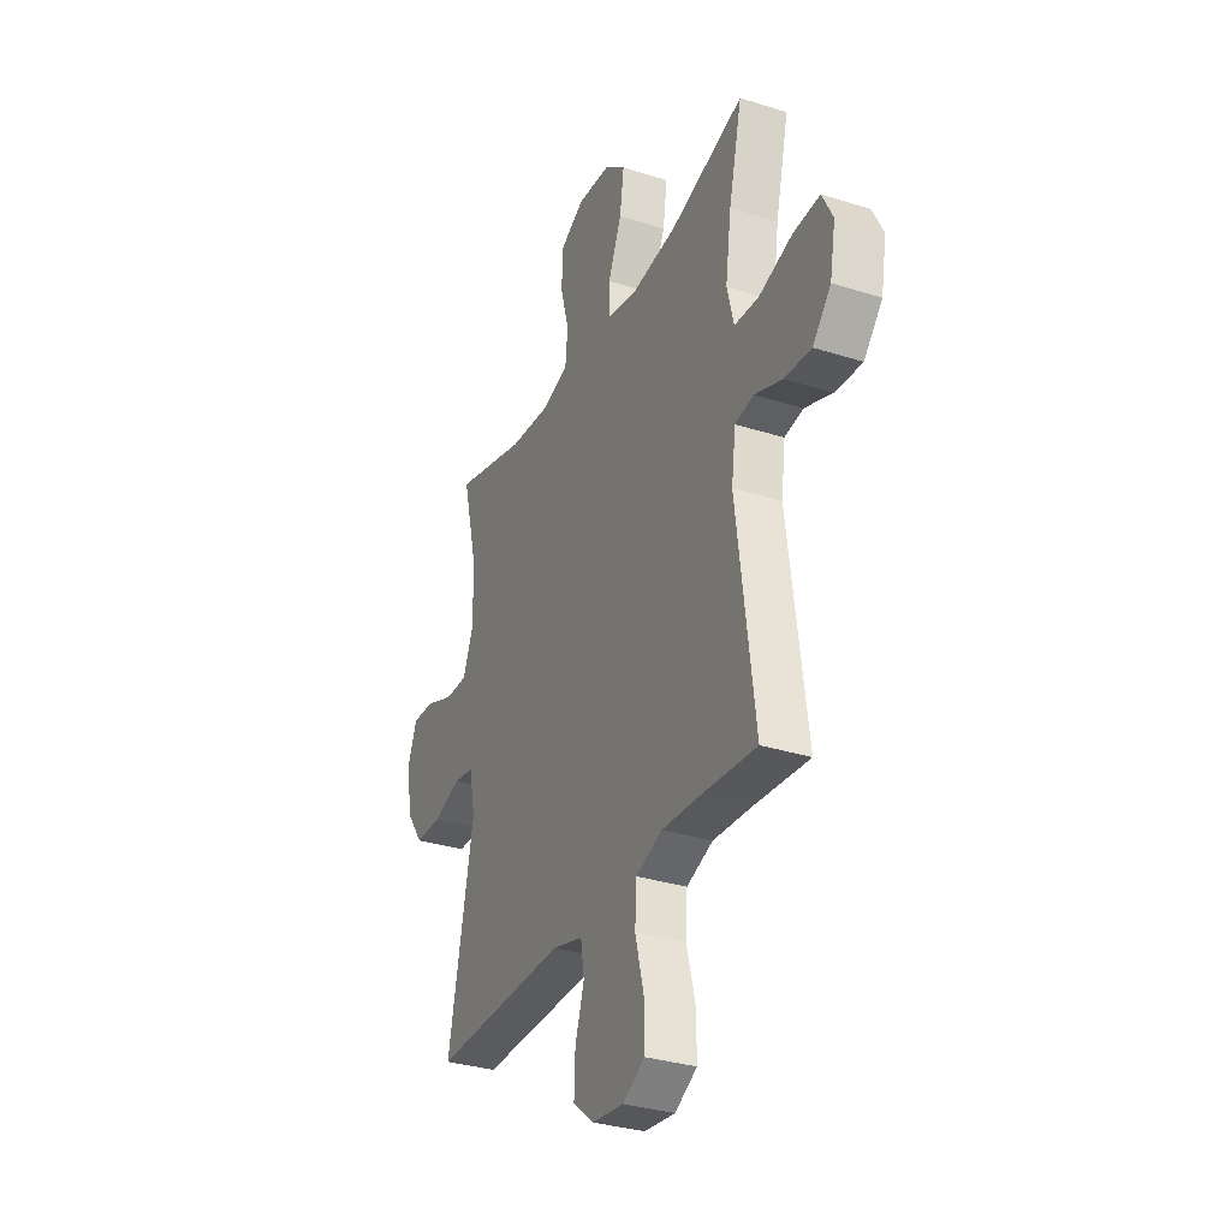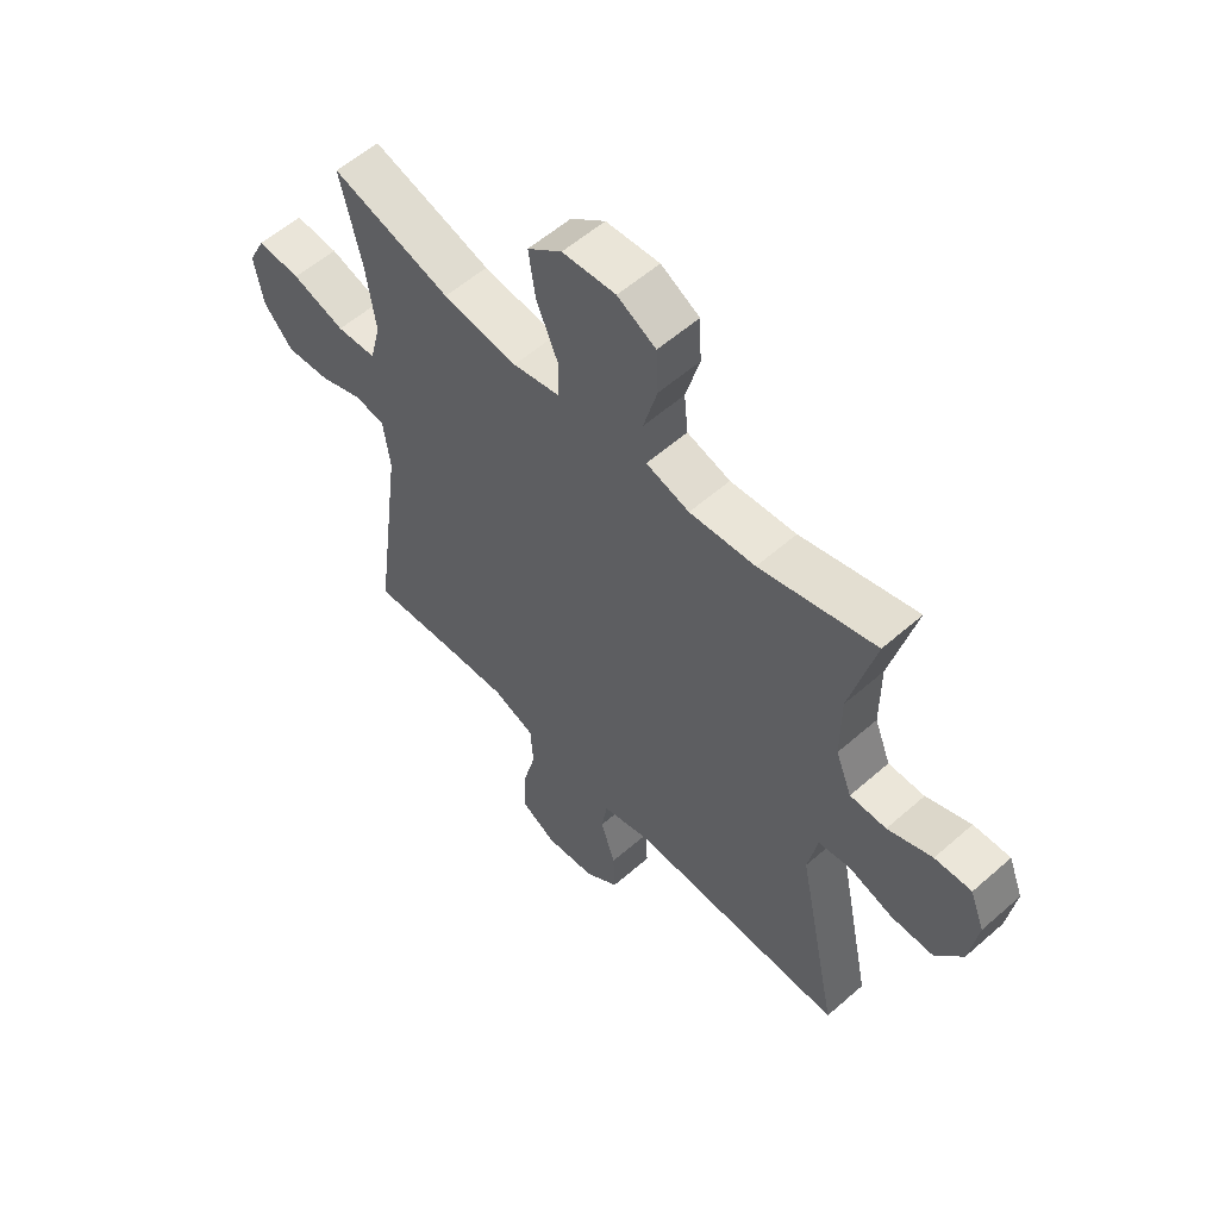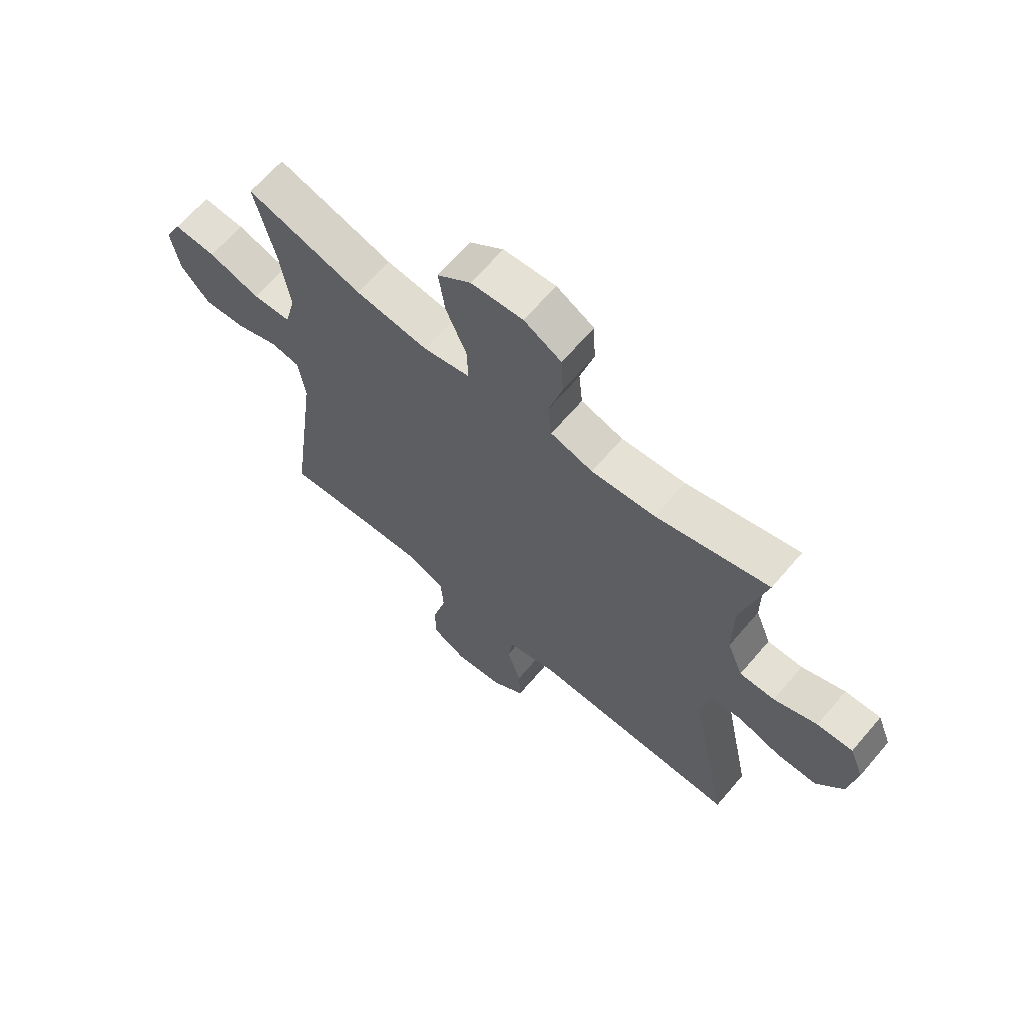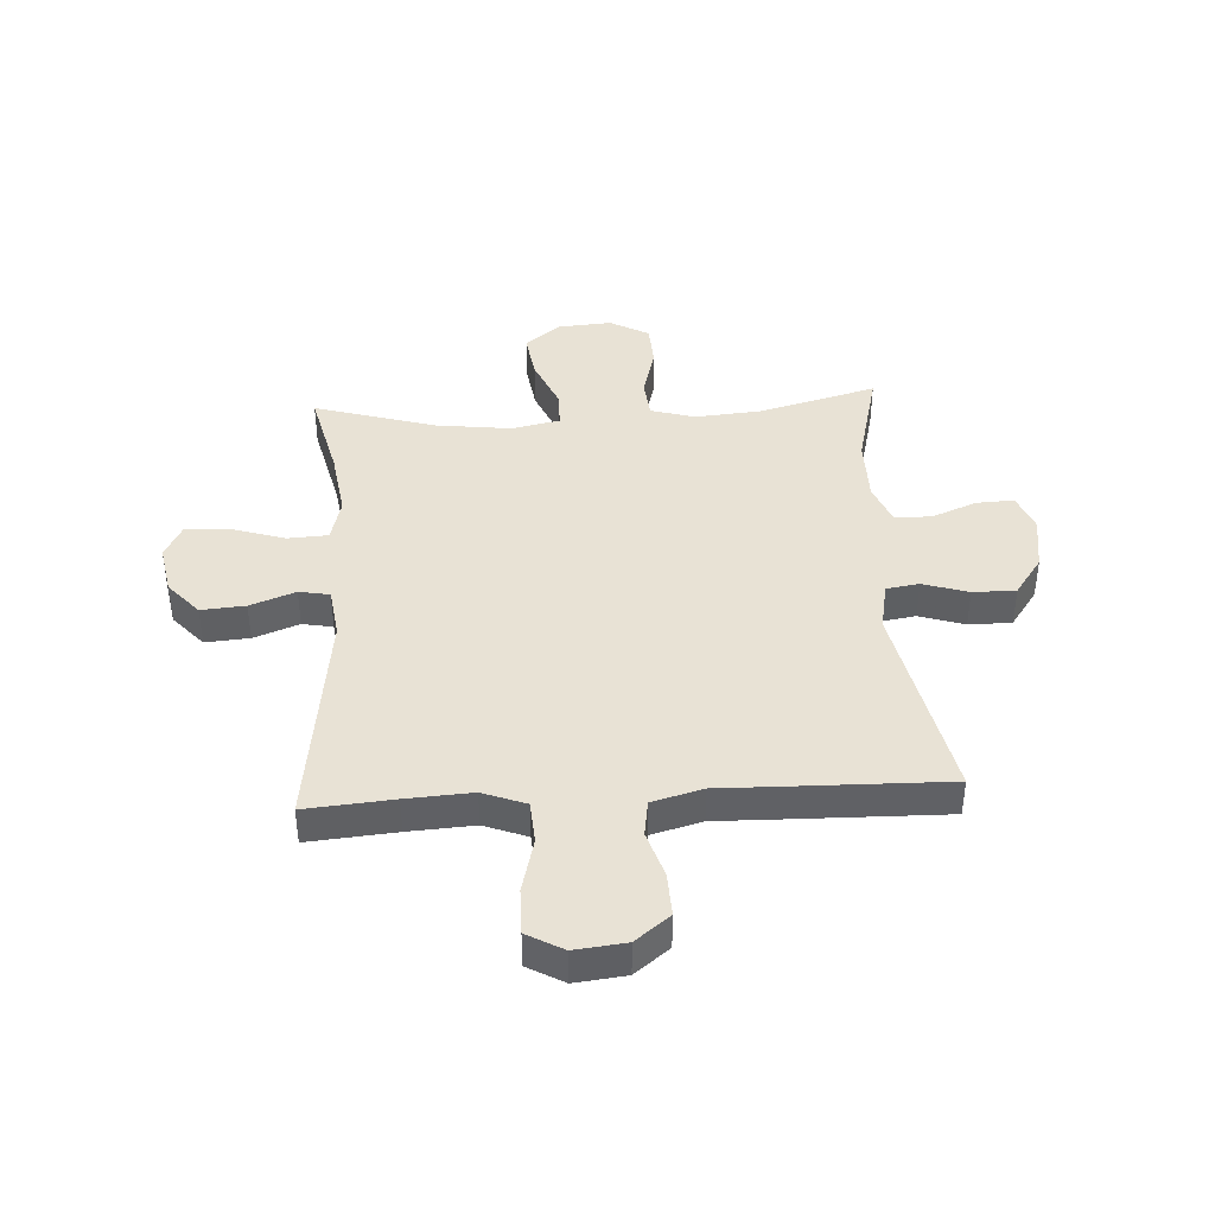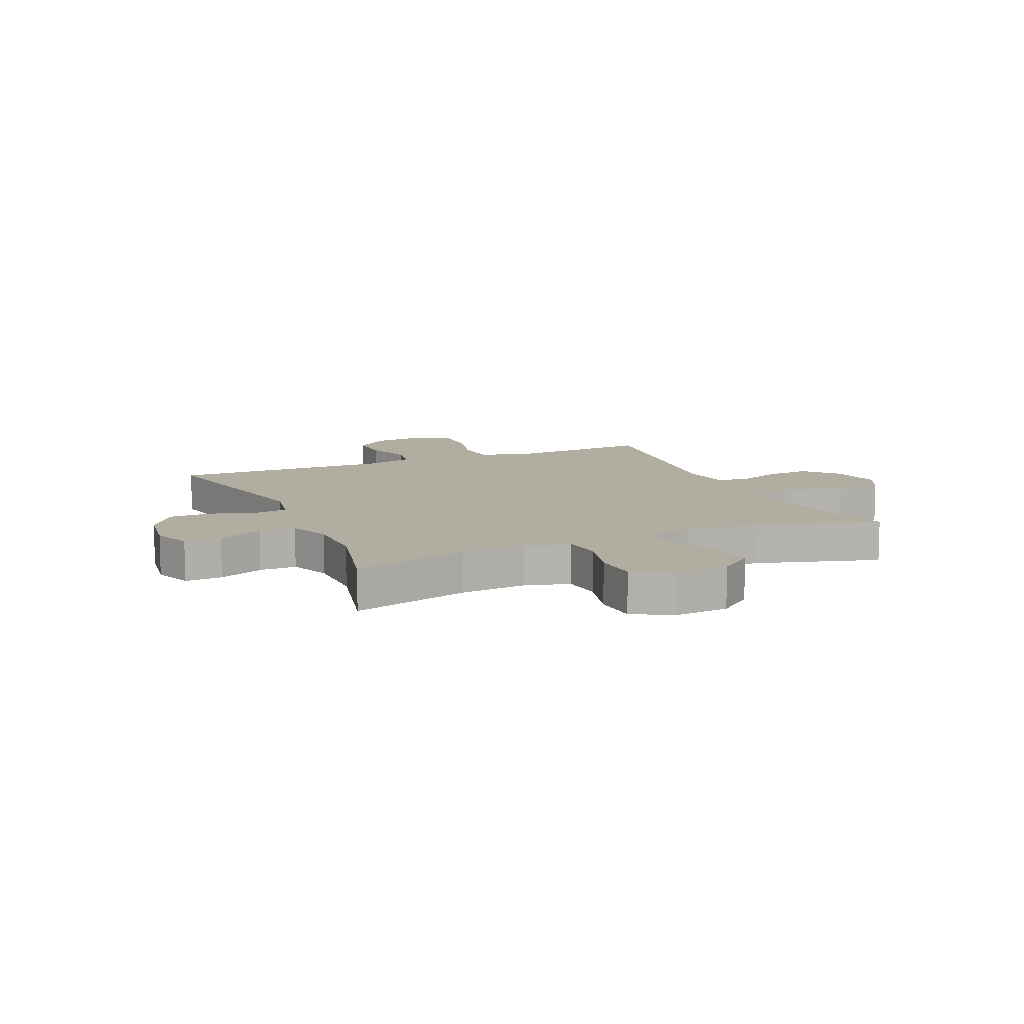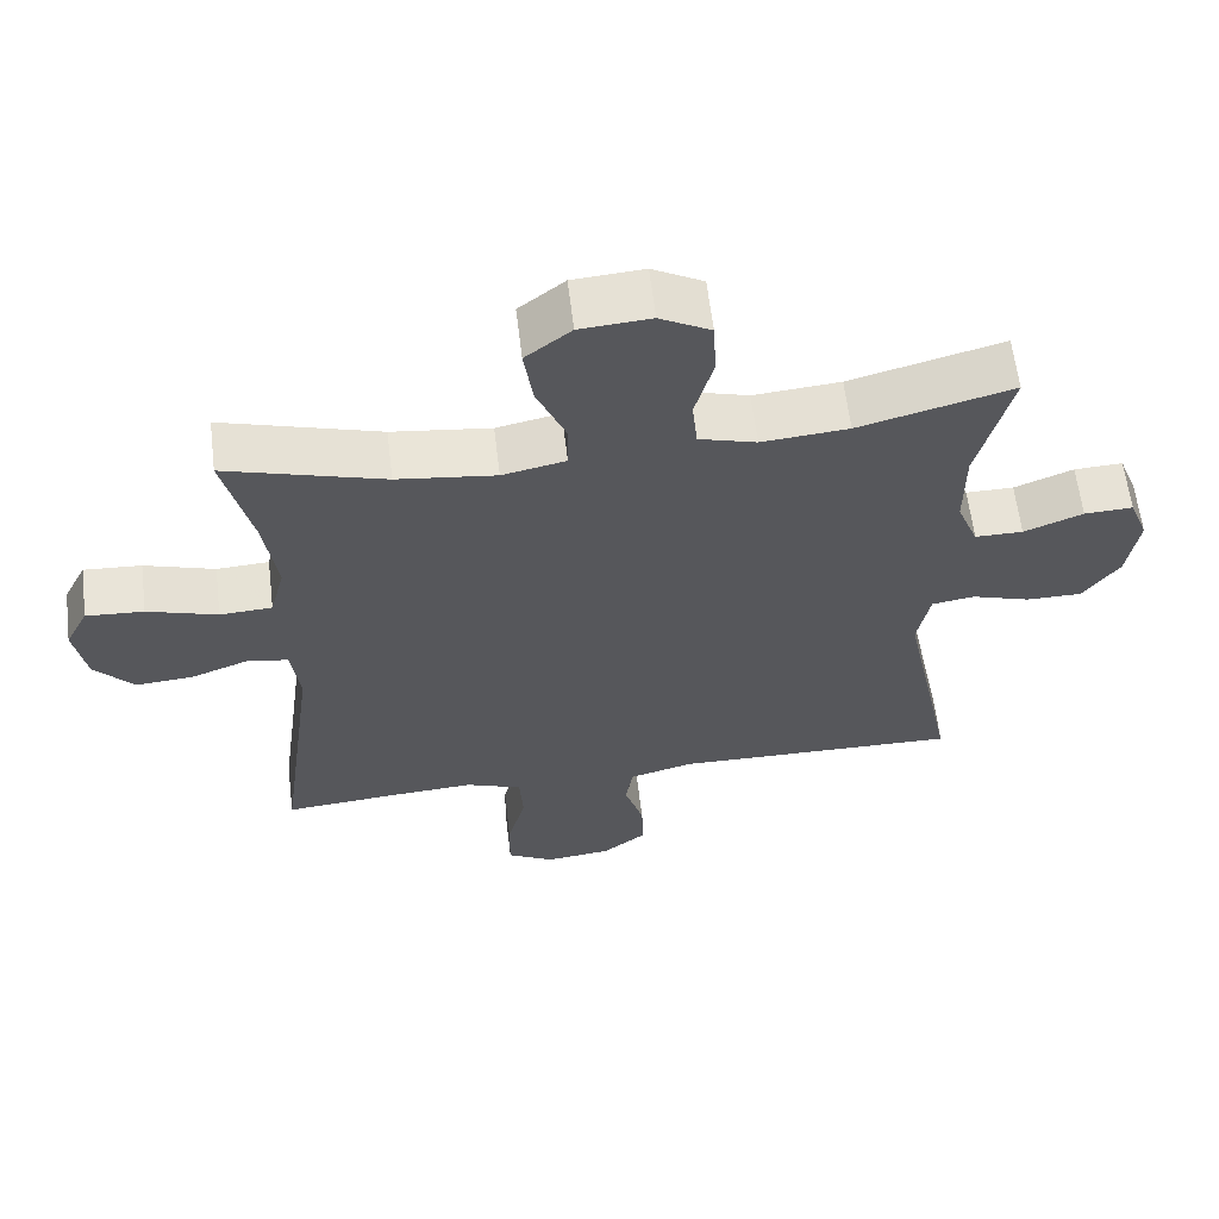
<metadata>
{"format":"obj","ext":"obj","renderer":"f3d","projection":"perspective","resolution":1024,"background":"white","views":[{"elev":-32.1,"azim":66.0,"up":"+Z"},{"elev":57.0,"azim":-132.4,"up":"+Z"},{"elev":65.6,"azim":-139.5,"up":"+Z"},{"elev":40.9,"azim":176.6,"up":"+Y"},{"elev":10.5,"azim":-23.9,"up":"+Y"},{"elev":61.7,"azim":173.1,"up":"+Z"}]}
</metadata>
<code>
v -0.5 0.07 0.5
v -0.292 0.07 0.444
v -0.174 0.07 0.434
v -0.096 0.07 0.457
v -0.089 0.07 0.527
v -0.114 0.07 0.618
v -0.11 0.07 0.697
v -0.041 0.07 0.735
v 0.055 0.07 0.728
v 0.117 0.07 0.679
v 0.105 0.07 0.595
v 0.066 0.07 0.503
v 0.066 0.07 0.437
v 0.152 0.07 0.419
v 0.286 0.07 0.436
v 0.5 0.07 0.5
v 0.462 0.07 0.338
v 0.445 0.07 0.218
v 0.465 0.07 0.14
v 0.536 0.07 0.136
v 0.631 0.07 0.166
v 0.709 0.07 0.171
v 0.74 0.07 0.11
v 0.724 0.07 0.021
v 0.671 0.07 -0.039
v 0.593 0.07 -0.033
v 0.513 0.07 -0.003
v 0.459 0.07 -0.013
v 0.447 0.07 -0.103
v 0.5 0.07 -0.5
v 0.345 0.07 -0.487
v 0.229 0.07 -0.48
v 0.153 0.07 -0.509
v 0.148 0.07 -0.584
v 0.173 0.07 -0.681
v 0.174 0.07 -0.762
v 0.11 0.07 -0.798
v 0.02 0.07 -0.788
v -0.041 0.07 -0.74
v -0.038 0.07 -0.663
v -0.012 0.07 -0.58
v -0.022 0.07 -0.516
v -0.111 0.07 -0.492
v -0.243 0.07 -0.495
v -0.5 0.07 -0.5
v -0.426 0.07 -0.139
v -0.443 0.07 -0.052
v -0.501 0.07 -0.043
v -0.581 0.07 -0.069
v -0.657 0.07 -0.069
v -0.706 0.07 0
v -0.721 0.07 0.098
v -0.695 0.07 0.165
v -0.629 0.07 0.162
v -0.549 0.07 0.13
v -0.484 0.07 0.13
v -0.455 0.07 0.203
v -0.455 0.07 0.32
v -0.5 0 0.5
v -0.292 0 0.444
v -0.174 0 0.434
v -0.096 0 0.457
v -0.089 0 0.527
v -0.114 0 0.618
v -0.11 0 0.697
v -0.041 0 0.735
v 0.055 0 0.728
v 0.117 0 0.679
v 0.105 0 0.595
v 0.066 0 0.503
v 0.066 0 0.437
v 0.152 0 0.419
v 0.286 0 0.436
v 0.5 0 0.5
v 0.462 0 0.338
v 0.445 0 0.218
v 0.465 0 0.14
v 0.536 0 0.136
v 0.631 0 0.166
v 0.709 0 0.171
v 0.74 0 0.11
v 0.724 0 0.021
v 0.671 0 -0.039
v 0.593 0 -0.033
v 0.513 0 -0.003
v 0.459 0 -0.013
v 0.447 0 -0.103
v 0.5 0 -0.5
v 0.345 0 -0.487
v 0.229 0 -0.48
v 0.153 0 -0.509
v 0.148 0 -0.584
v 0.173 0 -0.681
v 0.174 0 -0.762
v 0.11 0 -0.798
v 0.02 0 -0.788
v -0.041 0 -0.74
v -0.038 0 -0.663
v -0.012 0 -0.58
v -0.022 0 -0.516
v -0.111 0 -0.492
v -0.243 0 -0.495
v -0.5 0 -0.5
v -0.426 0 -0.139
v -0.443 0 -0.052
v -0.501 0 -0.043
v -0.581 0 -0.069
v -0.657 0 -0.069
v -0.706 0 0
v -0.721 0 0.098
v -0.695 0 0.165
v -0.629 0 0.162
v -0.549 0 0.13
v -0.484 0 0.13
v -0.455 0 0.203
v -0.455 0 0.32
f 53 54 55
f 52 53 55
f 51 52 55
f 50 51 55
f 49 50 55
f 48 49 55
f 47 48 55 56
f 43 44 45 46
f 42 43 46 47
f 39 40 41
f 38 39 41
f 37 38 41
f 36 37 41
f 35 36 41
f 34 35 41
f 33 34 41 42
f 47 56 57
f 42 47 57
f 33 42 57
f 32 33 57
f 25 26 27
f 24 25 27
f 23 24 27
f 22 23 27
f 21 22 27
f 20 21 27
f 19 20 27 28
f 18 19 28 29
f 15 16 17
f 14 15 17 18
f 13 14 18 29
f 10 11 12
f 9 10 12
f 8 9 12
f 7 8 12
f 6 7 12
f 5 6 12
f 4 5 12 13
f 29 30 31
f 13 29 31
f 4 13 31
f 3 4 31
f 32 57 58
f 31 32 58
f 3 31 58
f 2 3 58
f 1 2 58
f 113 112 111
f 113 111 110
f 113 110 109
f 113 109 108
f 113 108 107
f 113 107 106
f 114 113 106 105
f 104 103 102 101
f 105 104 101 100
f 99 98 97
f 99 97 96
f 99 96 95
f 99 95 94
f 99 94 93
f 99 93 92
f 100 99 92 91
f 115 114 105
f 115 105 100
f 115 100 91
f 115 91 90
f 85 84 83
f 85 83 82
f 85 82 81
f 85 81 80
f 85 80 79
f 85 79 78
f 86 85 78 77
f 87 86 77 76
f 75 74 73
f 76 75 73 72
f 87 76 72 71
f 70 69 68
f 70 68 67
f 70 67 66
f 70 66 65
f 70 65 64
f 70 64 63
f 71 70 63 62
f 89 88 87
f 89 87 71
f 89 71 62
f 89 62 61
f 116 115 90
f 116 90 89
f 116 89 61
f 116 61 60
f 116 60 59
f 1 59 60 2
f 2 60 61 3
f 3 61 62 4
f 4 62 63 5
f 5 63 64 6
f 6 64 65 7
f 7 65 66 8
f 8 66 67 9
f 9 67 68 10
f 10 68 69 11
f 11 69 70 12
f 12 70 71 13
f 13 71 72 14
f 14 72 73 15
f 15 73 74 16
f 16 74 75 17
f 17 75 76 18
f 18 76 77 19
f 19 77 78 20
f 20 78 79 21
f 21 79 80 22
f 22 80 81 23
f 23 81 82 24
f 24 82 83 25
f 25 83 84 26
f 26 84 85 27
f 27 85 86 28
f 28 86 87 29
f 29 87 88 30
f 30 88 89 31
f 31 89 90 32
f 32 90 91 33
f 33 91 92 34
f 34 92 93 35
f 35 93 94 36
f 36 94 95 37
f 37 95 96 38
f 38 96 97 39
f 39 97 98 40
f 40 98 99 41
f 41 99 100 42
f 42 100 101 43
f 43 101 102 44
f 44 102 103 45
f 45 103 104 46
f 46 104 105 47
f 47 105 106 48
f 48 106 107 49
f 49 107 108 50
f 50 108 109 51
f 51 109 110 52
f 52 110 111 53
f 53 111 112 54
f 54 112 113 55
f 55 113 114 56
f 56 114 115 57
f 57 115 116 58
f 58 116 59 1

</code>
